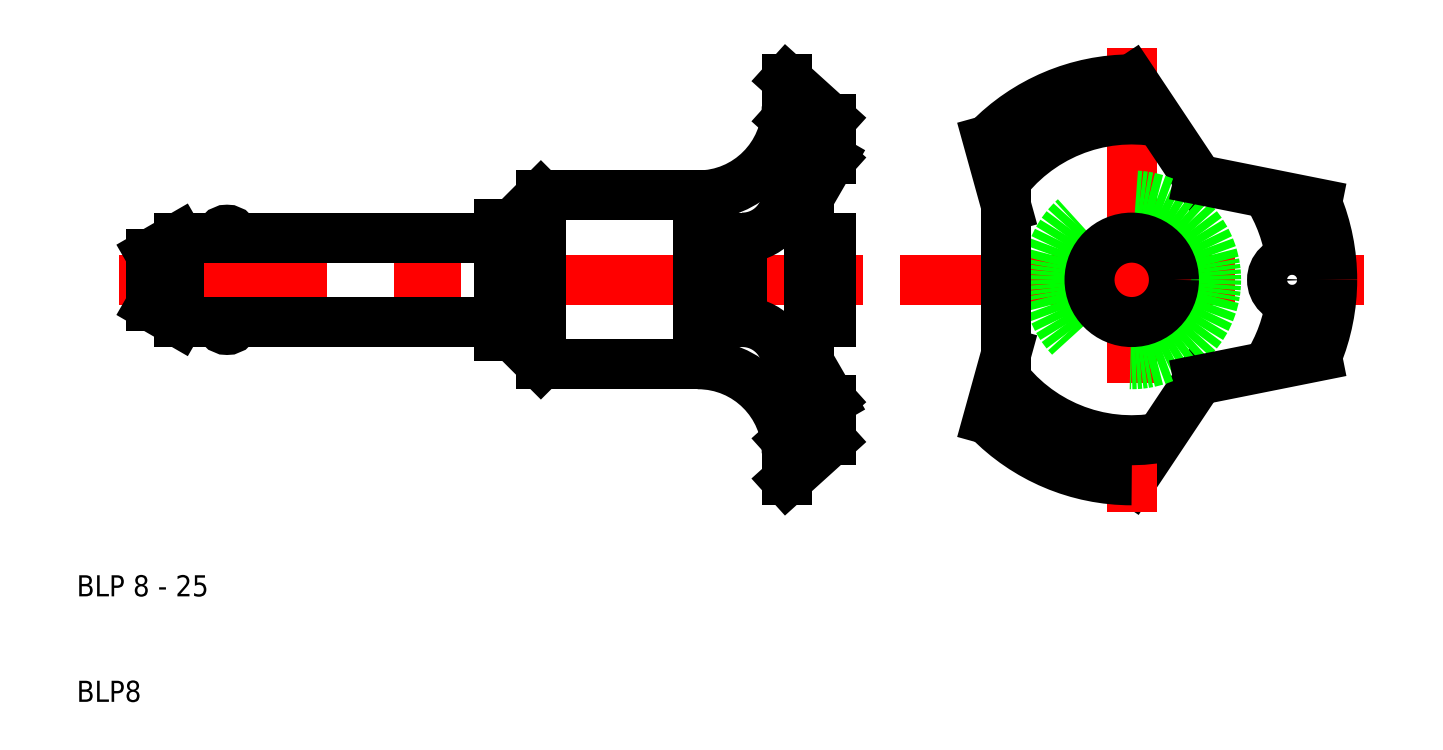
<metadata>
{"format":"dxf","ext":"dxf","renderer":"ezdxf+matplotlib","layout":"modelspace","background":"white","min_lineweight":24,"dpi":150}
</metadata>
<code>
0
SECTION
2
ENTITIES
0
LINE
8
0
10
96.37
20
36.76
30
0
11
98.12
21
43.09
31
0
0
LINE
8
0
10
110
20
31
30
0
11
116.3
21
40.5
31
0
0
LINE
8
CENTER
10
110
20
72
30
0
11
110
21
28
31
0
0
ARC
8
0
10
110
20
50
30
0
40
19
50
224.2
51
270
0
ARC
8
0
10
110
20
50
30
0
40
15.2
50
215.4
51
280.2
0
LINE
8
CENTER
10
88
20
50
30
0
11
132
21
50
31
0
0
LINE
8
0
10
96.37
20
63.24
30
0
11
98.12
21
56.91
31
0
0
LINE
8
0
10
110
20
69
30
0
11
116.3
21
59.5
31
0
0
CIRCLE
8
0
10
110
20
50
30
0
40
8
0
CIRCLE
8
0
10
110
20
50
30
0
40
4
0
LINE
8
0
10
98.12
20
43.09
30
0
11
98.12
21
50
31
0
0
LINE
8
0
10
98.12
20
56.91
30
0
11
98.12
21
50
31
0
0
CIRCLE
8
0
10
125.2
20
50
30
0
40
1.9
0
ARC
8
0
10
110
20
50
30
0
40
19
50
0
51
22.45
0
ARC
8
0
10
110
20
50
30
0
40
15.2
50
327.3
51
352.8
0
ARC
8
0
10
110
20
50
30
0
40
19
50
337.6
51
0
0
ARC
8
0
10
110
20
50
30
0
40
15.2
50
7.167
51
32.68
0
LINE
8
0
10
127.6
20
57.25
30
0
11
116.3
21
59.5
31
0
0
LINE
8
0
10
127.6
20
42.75
30
0
11
116.3
21
40.5
31
0
0
ARC
8
0
10
110
20
50
30
0
40
15.2
50
79.79
51
144.6
0
ARC
8
0
10
110
20
50
30
0
40
19
50
90
51
135.8
0
LINE
8
CENTER
10
84.5
20
50
30
0
11
14
21
50
31
0
0
LINE
8
0
10
68.9
20
42
30
0
11
54
21
42
31
0
0
LINE
8
0
10
68.9
20
58
30
0
11
54
21
58
31
0
0
LINE
8
0
10
50
20
46
30
0
11
19.67
21
46
31
0
0
LINE
8
0
10
50
20
54
30
0
11
19.67
21
54
31
0
0
LINE
8
0
10
19.67
20
54
30
0
11
19.67
21
50
31
0
0
LINE
8
0
10
17
20
52.46
30
0
11
17
21
50
31
0
0
ARC
8
0
10
24.25
20
46
30
0
40
0.75
50
180
51
0
0
LINE
8
0
10
19.67
20
46
30
0
11
17
21
47.54
31
0
0
LINE
8
0
10
17
20
47.54
30
0
11
17
21
50
31
0
0
LINE
8
0
10
19.67
20
46
30
0
11
19.67
21
50
31
0
0
ARC
8
0
10
24.25
20
54
30
0
40
0.75
50
0
51
180
0
LINE
8
0
10
19.67
20
54
30
0
11
17
21
52.46
31
0
0
LINE
8
0
10
51.33
20
55.33
30
0
11
51.33
21
50
31
0
0
LINE
8
0
10
50
20
55.33
30
0
11
50
21
50
31
0
0
LINE
8
0
10
54
20
58
30
0
11
54
21
50
31
0
0
LINE
8
0
10
54
20
42
30
0
11
54
21
50
31
0
0
LINE
8
0
10
50
20
44.67
30
0
11
51.33
21
44.67
31
0
0
LINE
8
0
10
51.33
20
44.67
30
0
11
54
21
42
31
0
0
LINE
8
0
10
50
20
44.67
30
0
11
50
21
50
31
0
0
LINE
8
0
10
51.33
20
44.67
30
0
11
51.33
21
50
31
0
0
LINE
8
0
10
51.33
20
55.33
30
0
11
54
21
58
31
0
0
LINE
8
0
10
50
20
55.33
30
0
11
51.33
21
55.33
31
0
0
LINE
8
0
10
77.3
20
31
30
0
11
81.5
21
34.8
31
0
0
LINE
8
0
10
77.3
20
31
30
0
11
77.3
21
33.6
31
0
0
LINE
8
0
10
73.1
20
54
30
0
11
73.1
21
50
31
0
0
LINE
8
0
10
81.5
20
54
30
0
11
81.5
21
50
31
0
0
LINE
8
0
10
68.9
20
58
30
0
11
68.9
21
50
31
0
0
LINE
8
0
10
79.4
20
57.78
30
0
11
79.4
21
50
31
0
0
ARC
8
0
10
73.1
20
41.8
30
0
40
4.2
50
0
51
90
0
ARC
8
0
10
68.9
20
33.6
30
0
40
8.4
50
0
51
90
0
LINE
8
0
10
68.9
20
42
30
0
11
68.9
21
50
31
0
0
LINE
8
0
10
81.5
20
46
30
0
11
79.4
21
46
31
0
0
LINE
8
0
10
81.5
20
46
30
0
11
81.5
21
50
31
0
0
LINE
8
0
10
79.4
20
42.22
30
0
11
79.4
21
50
31
0
0
LINE
8
0
10
73.1
20
46
30
0
11
73.1
21
50
31
0
0
LINE
8
0
10
77.3
20
33.6
30
0
11
77.3
21
41.8
31
0
0
LINE
8
0
10
81.5
20
34.8
30
0
11
81.5
21
38.58
31
0
0
LINE
8
0
10
77.3
20
34.8
30
0
11
81.5
21
38.58
31
0
0
LINE
8
0
10
81.5
20
38.58
30
0
11
79.4
21
42.22
31
0
0
ARC
8
0
10
73.1
20
58.2
30
0
40
4.2
50
270
51
0
0
ARC
8
0
10
68.9
20
66.4
30
0
40
8.4
50
270
51
0
0
LINE
8
0
10
77.3
20
69
30
0
11
81.5
21
65.2
31
0
0
LINE
8
0
10
77.3
20
65.2
30
0
11
81.5
21
61.42
31
0
0
LINE
8
0
10
81.5
20
61.42
30
0
11
79.4
21
57.78
31
0
0
LINE
8
0
10
81.5
20
65.2
30
0
11
81.5
21
61.42
31
0
0
LINE
8
0
10
77.3
20
69
30
0
11
77.3
21
66.4
31
0
0
LINE
8
0
10
81.5
20
54
30
0
11
79.4
21
54
31
0
0
LINE
8
0
10
77.3
20
66.4
30
0
11
77.3
21
58.2
31
0
0
TEXT
8
0
10
10
20
20
30
0
40
2
1
BLP 8 - 25
0
TEXT
8
0
10
10
20
10
30
0
40
2
1
BLP8
0
VIEWPORT
8
0
10
261.5
20
148.5
30
0
40
523
41
297
68
     1
69
     1
0
ENDSEC
0
EOF

</code>
